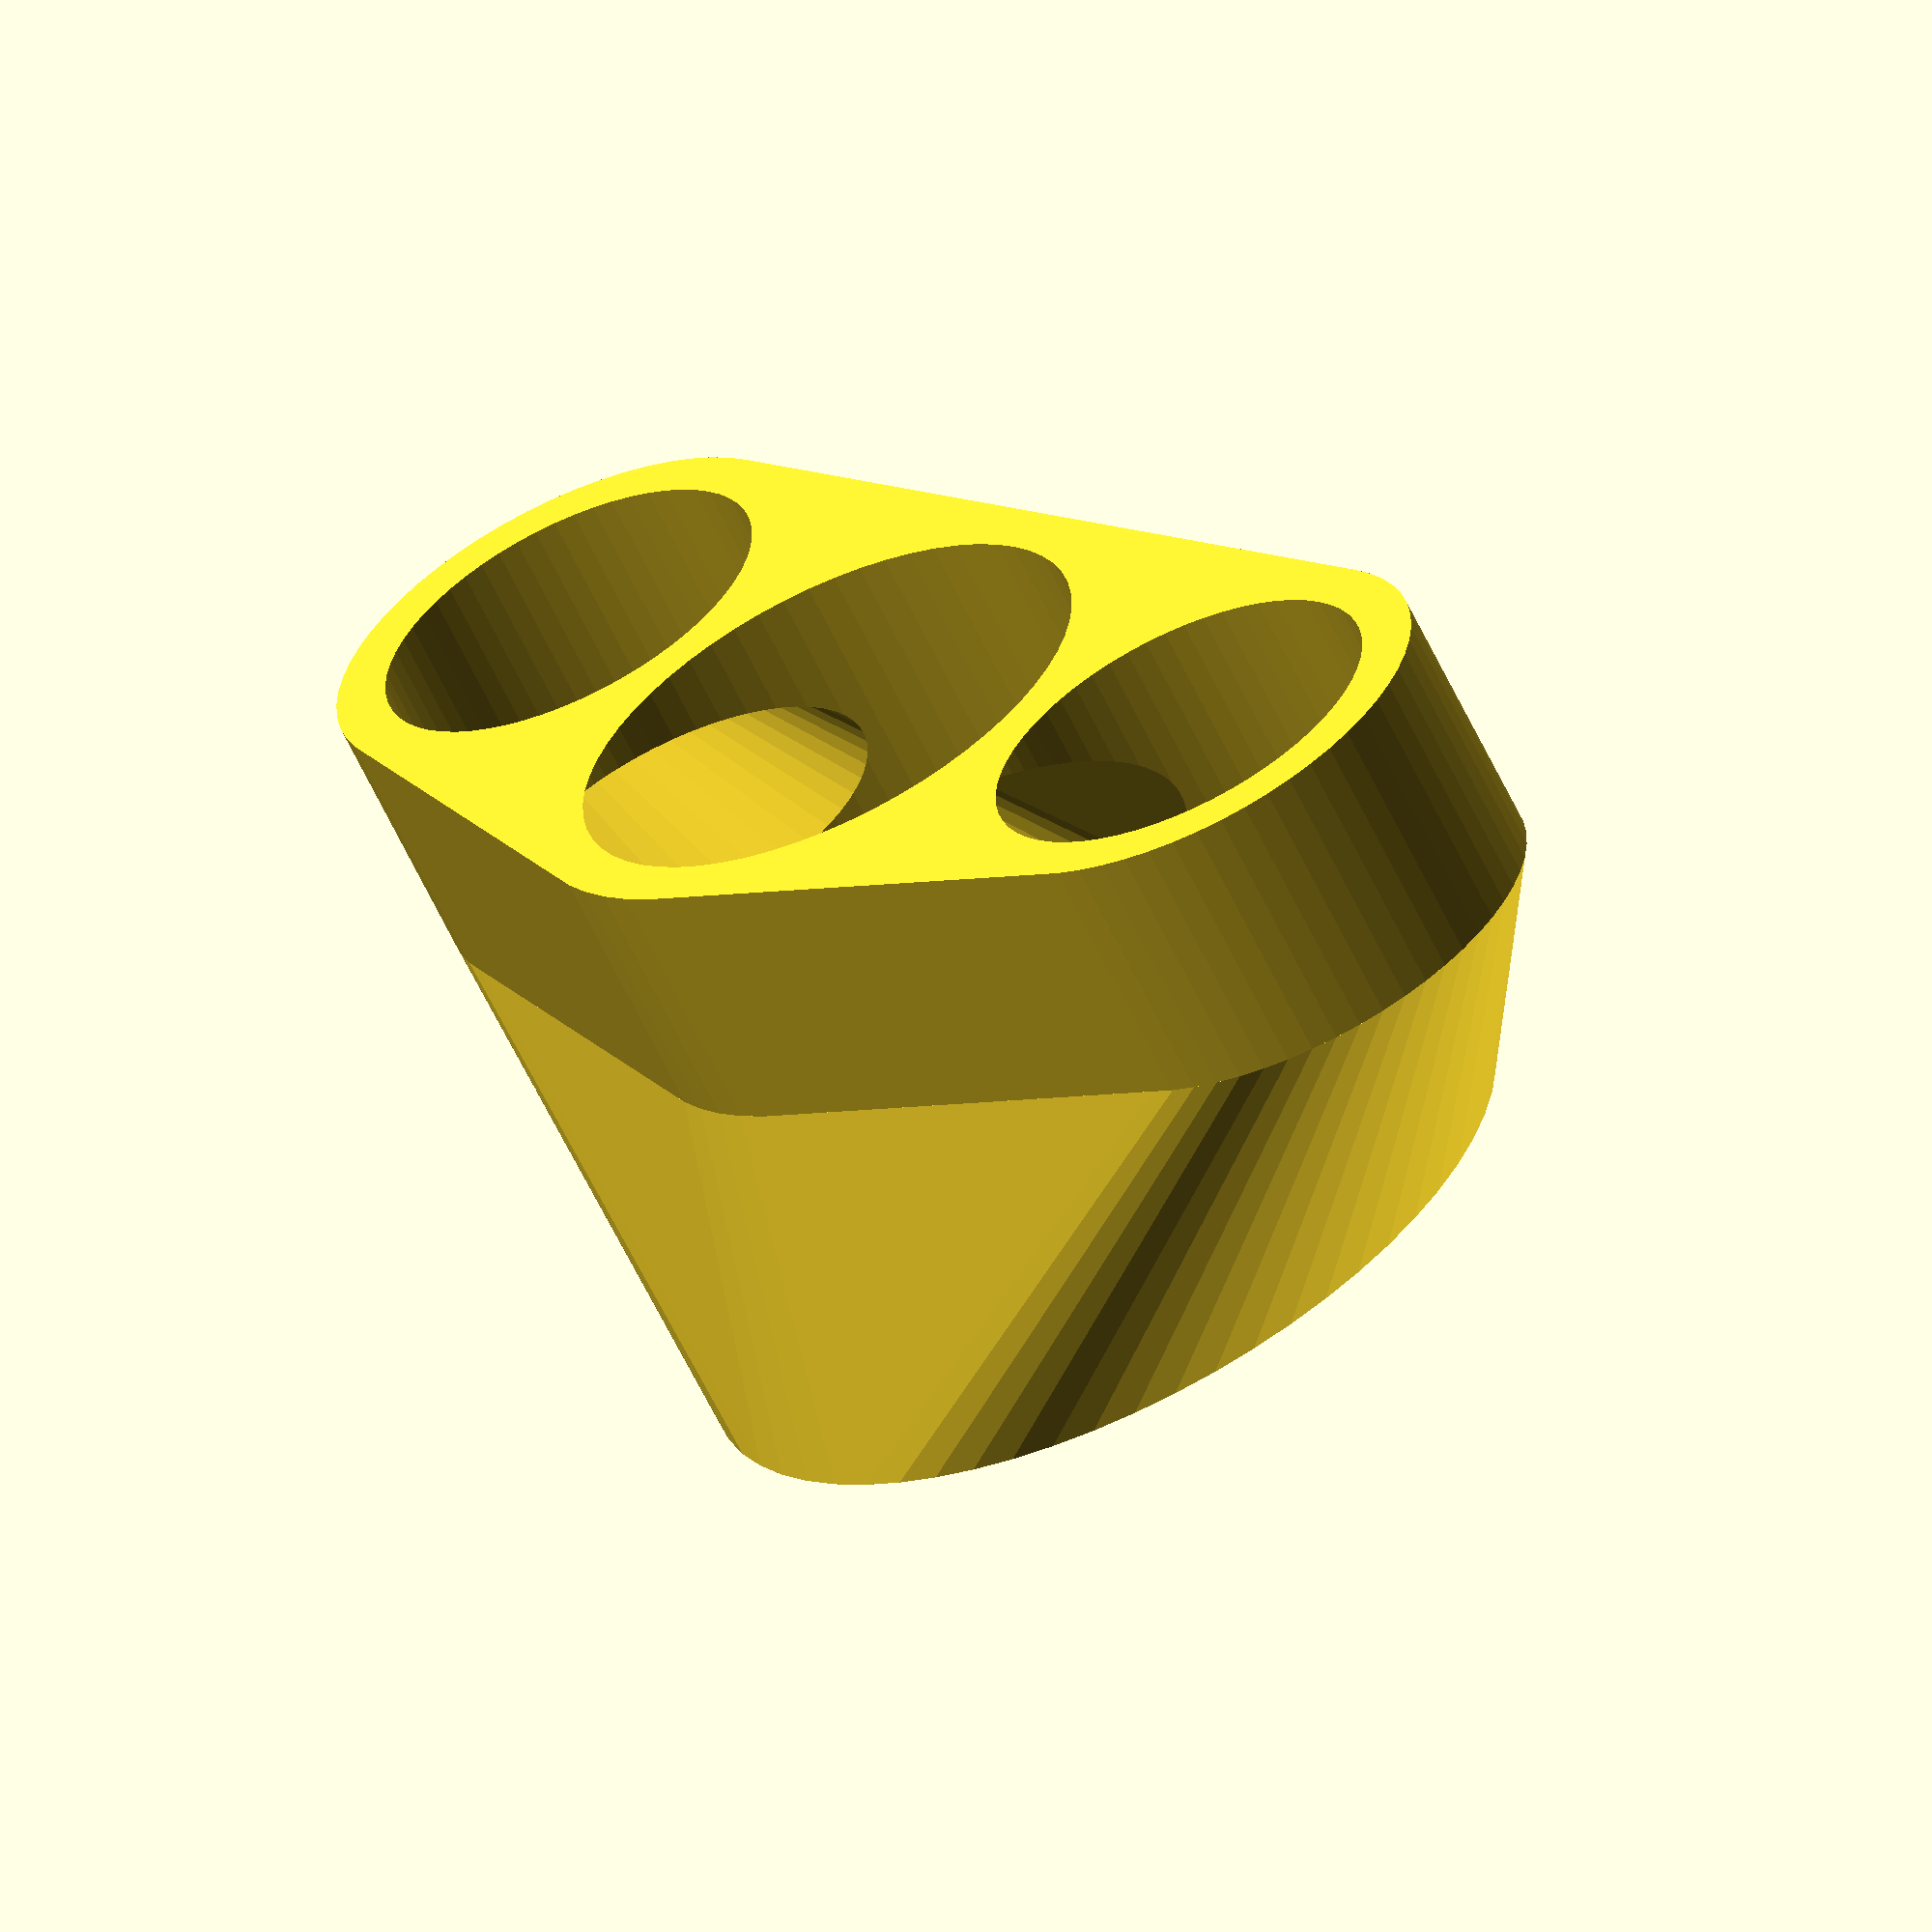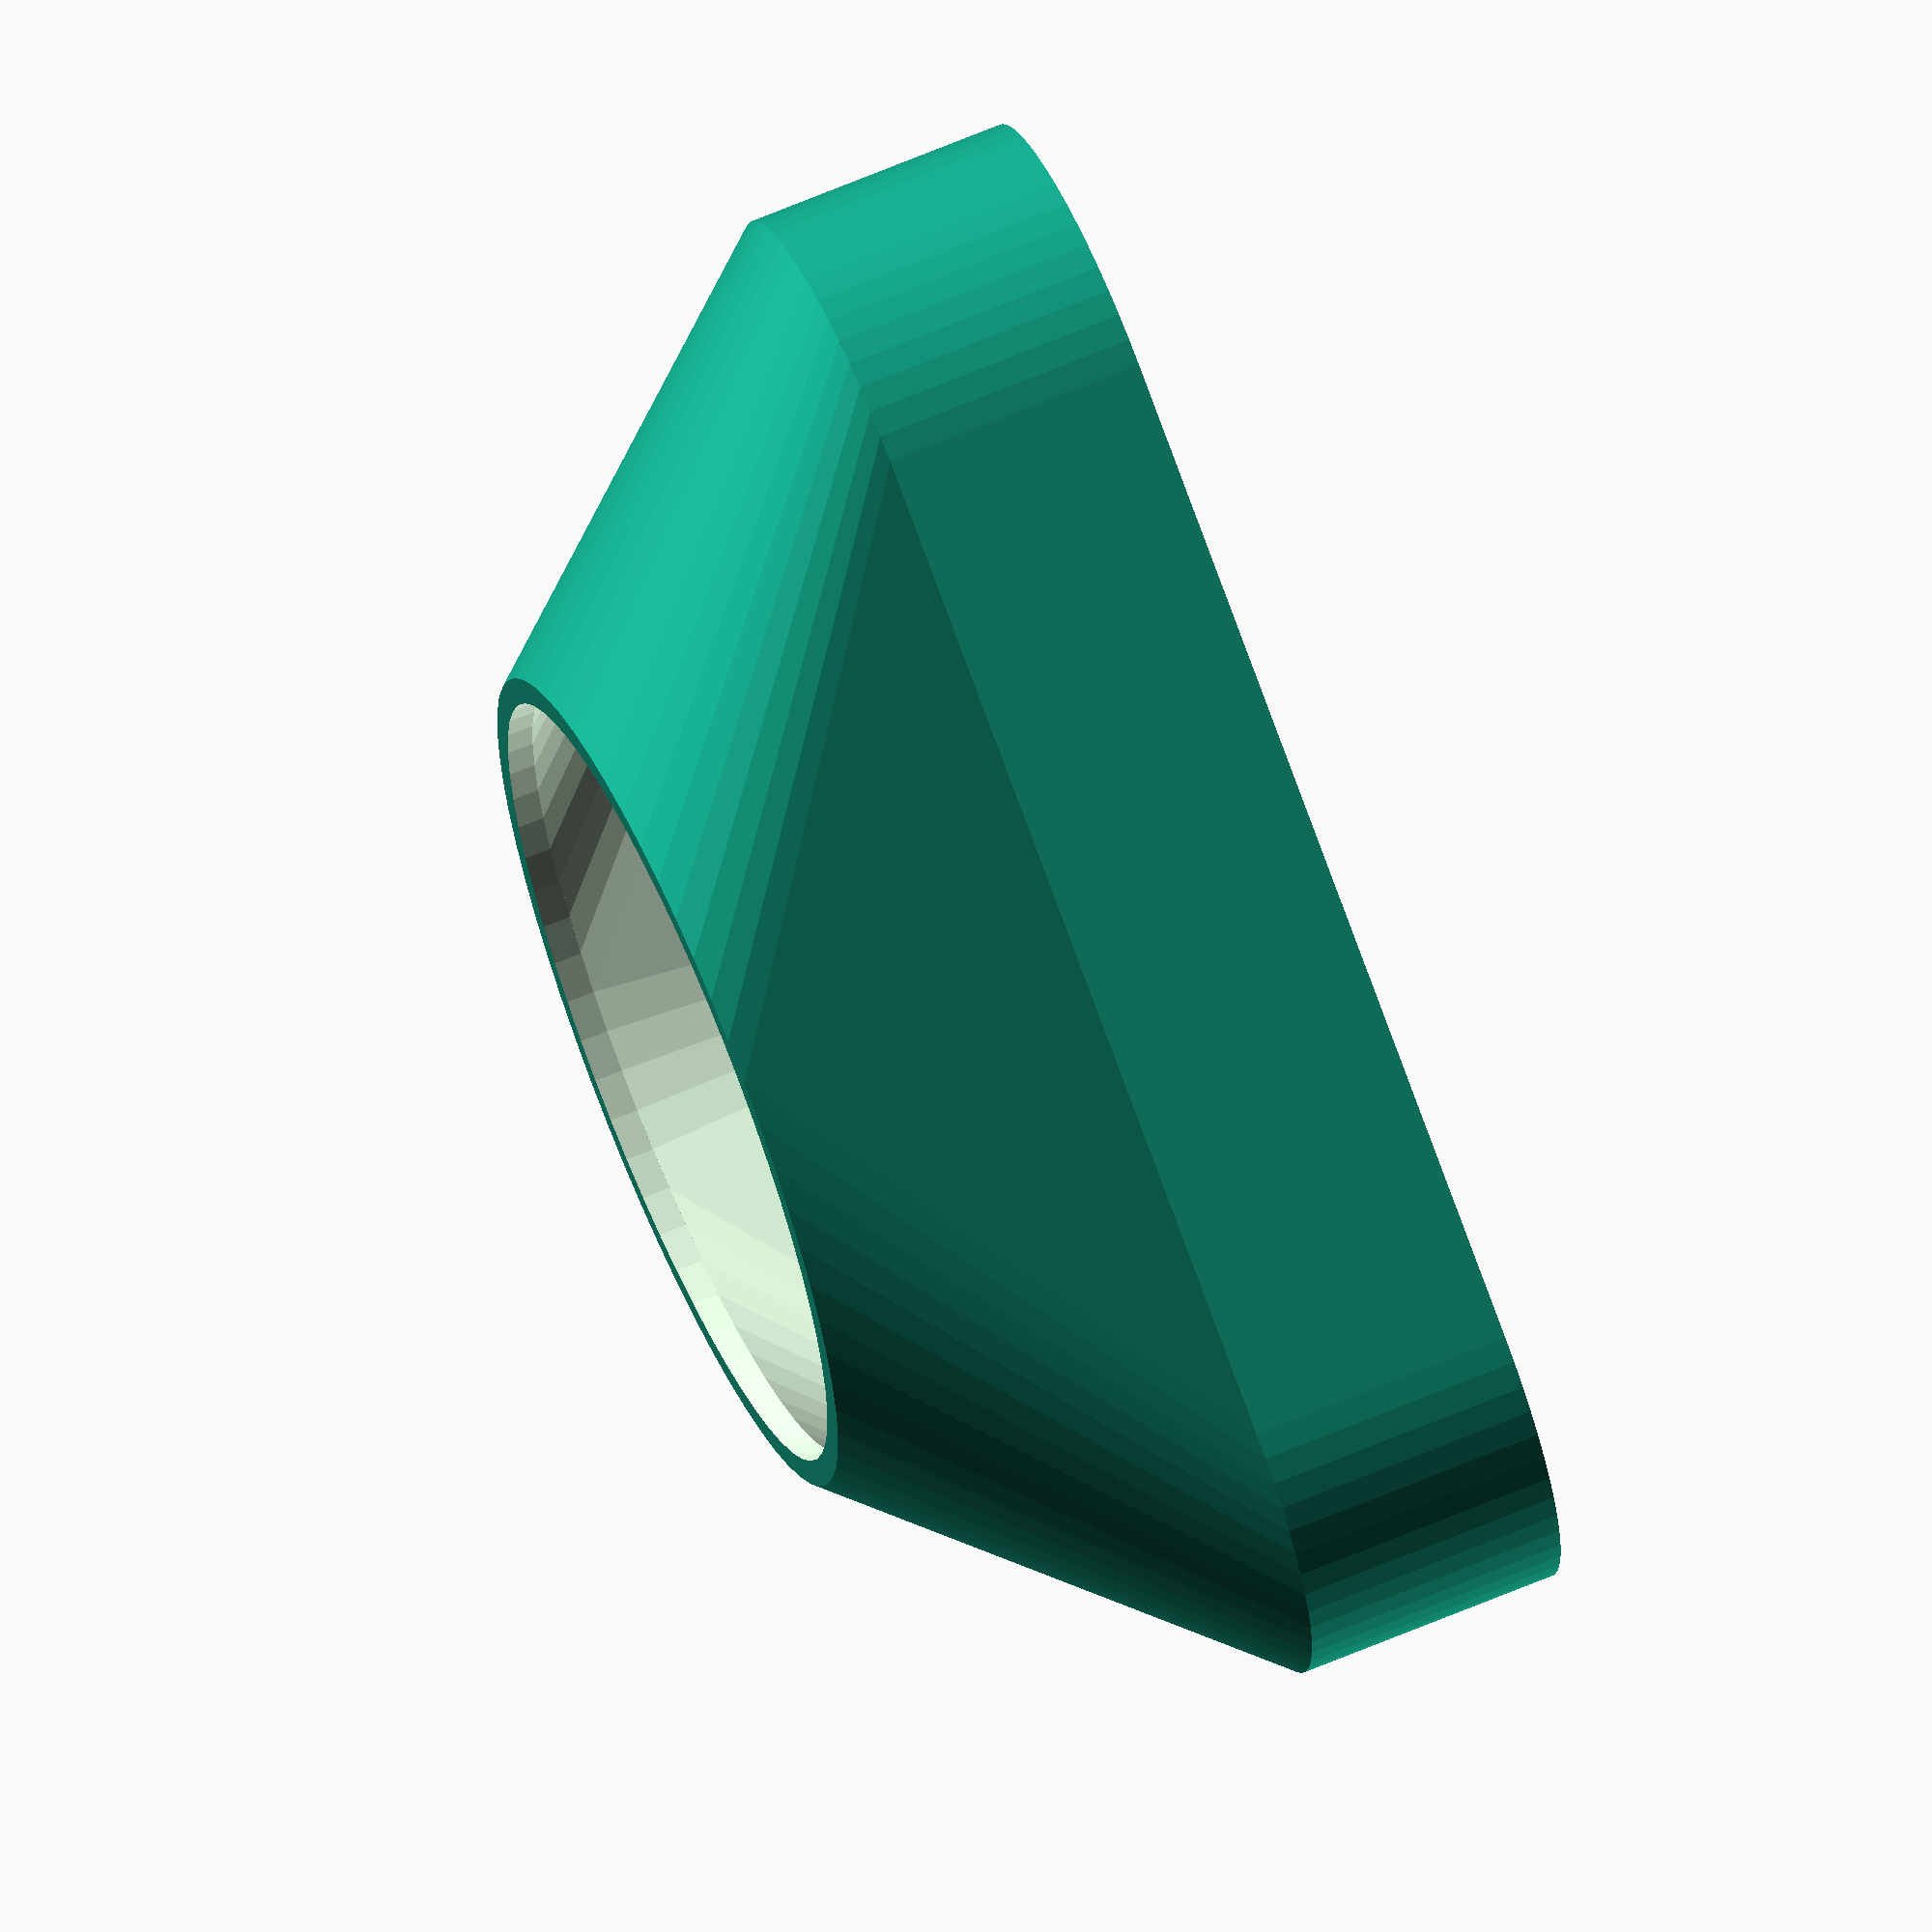
<openscad>



dremel_accessory_diam = 20;
dremel_accesory_height = 12-2;

aspirator_thickness_thick = 2;
aspirator_thickness_slim = 1;
aspirator_thickness_screw = aspirator_thickness_slim;

aspirator_tube_diam = 15;
aspirator_tube_holder_height = 15;

aspirator_hole_height = 15+5-6;
aspirator_hole_diam = 30;

dremel_wrench_diam = 0;
dremel_wrench_hole_offset = 8;

dremel_accessory_screw_separation = dremel_accessory_diam+aspirator_thickness_screw+1.25;
dremel_accessory_angle = 8;

dremel_accessory_tube_offset = dremel_accessory_diam-aspirator_tube_diam;
aspirator_tube_separation = dremel_accessory_diam+aspirator_tube_diam+aspirator_thickness_screw*2+1.5;
dremel_accessory_hole_offset = 0;//dremel_accessory_diam-aspirator_hole_diam;

// Useful MCAD functions reference

//use <MCAD/motors.scad>
//stepper_motor_mount(nema_standard=17, slide_distance=10, $fn=40, mochup=true);

//use <MCAD/boxes.scad>
//roundedBox([10,20,30], radius=2, sidesonly=false, $fn=60);

//include <MCAD/stepper.scad>
//motor(Nema17, size=NemaMedium, dualAxis=false);


//use <MCAD/teardrop.scad>
//teardrop(radius=10, length=20, angle=90);

//use <MCAD/nuts_and_bolts.scad>
//nutHole(size=3, tolerance=0.5, proj=-1);
//boltHole(size=3, length=10, tolerance=0.5, proj=-1, $fn=40);

use <MCAD/teardrop.scad>
use <MCAD/nuts_and_bolts.scad>

module aspirator_accessory_2Dshape() {
	hull() {
		translate([aspirator_tube_separation/2,-dremel_accessory_tube_offset/2])
			circle(r=aspirator_thickness_thick+aspirator_tube_diam/2, h=dremel_accesory_height, $fn=60);
		circle(r=aspirator_thickness_thick+dremel_accessory_diam/2, h=dremel_accesory_height, $fn=60);
		translate([-aspirator_tube_separation/2,-dremel_accessory_tube_offset/2])
			circle(r=aspirator_thickness_thick+aspirator_tube_diam/2, h=dremel_accesory_height, $fn=60);
	}
}

module aspirator_accessory_filledshape() {
	linear_extrude(height=dremel_accesory_height,center=true)
		aspirator_accessory_2Dshape();
	hull() {
		translate([0,0,-dremel_accesory_height/2])
			linear_extrude(height=0.001,center=true)
				aspirator_accessory_2Dshape();
		translate([0,dremel_accessory_hole_offset/2,-dremel_accesory_height/2-aspirator_hole_height])
			linear_extrude(height=0.001,center=true)
				circle(r=aspirator_thickness_slim+aspirator_hole_diam/2, $fn=60);
	}
}

module aspirator_accessory_2Dholes() {
	translate([aspirator_tube_separation/2,-dremel_accessory_tube_offset/2])
		circle(r=aspirator_tube_diam/2, $fn=60);
	circle(r=dremel_accessory_diam/2, $fn=60);
	translate([-aspirator_tube_separation/2,-dremel_accessory_tube_offset/2])
		circle(r=aspirator_tube_diam/2, $fn=60);
}

module screwHole() {
	translate([0,-7,0])
		rotate([90,0,0])
		hull() {
		translate([0,0,20])
			nutHole(size=3, tolerance=0.5, proj=-1);
		nutHole(size=3, tolerance=0.5, proj=-1);
		}
	translate([0,7,0])
		rotate([90,0,0])
			boltHole(size=3, length=30, tolerance=0.4, proj=-1, $fn=40);
}

module aspirator_accessory_holes() {
	linear_extrude(height=dremel_accesory_height+0.01,center=true)
		aspirator_accessory_2Dholes();
	hull() {
		translate([0,0,-dremel_accesory_height/2+0.01])
			linear_extrude(height=0.001,center=true)
				aspirator_accessory_2Dholes();
		translate([0,dremel_accessory_hole_offset/2,-dremel_accesory_height/2-aspirator_hole_height+1-0.01])
			linear_extrude(height=0.001,center=true)
				circle(r=aspirator_hole_diam/2, $fn=60);
	}
	translate([0,dremel_accessory_hole_offset/2,-dremel_accesory_height/2-aspirator_hole_height])
			linear_extrude(height=2+0.1,center=true)
				circle(r=aspirator_hole_diam/2, $fn=60);
	// Hole for the tightener
	*translate([0,-dremel_accessory_tube_offset/4,0])
		cube([aspirator_tube_separation,1,dremel_accesory_height+0.01],center=true);
	// Frontal hole for the wrench
	*translate([0,(dremel_accessory_diam+aspirator_thickness_thick)/2,-(dremel_accesory_height+aspirator_hole_height)/2-dremel_wrench_hole_offset])
		cube([dremel_wrench_diam,10,aspirator_hole_height+0.01],center=true);
	// Holes for the nut/screws
	*translate([dremel_accessory_screw_separation/2,0,0])
		rotate([0,0,-dremel_accessory_angle])
			screwHole();
	*translate([-dremel_accessory_screw_separation/2,0,0])
		rotate([0,0,dremel_accessory_angle])
			screwHole();
}

difference() {
	aspirator_accessory_filledshape();
	aspirator_accessory_holes();
}

</openscad>
<views>
elev=242.5 azim=49.6 roll=154.7 proj=o view=wireframe
elev=294.7 azim=153.2 roll=246.8 proj=o view=solid
</views>
